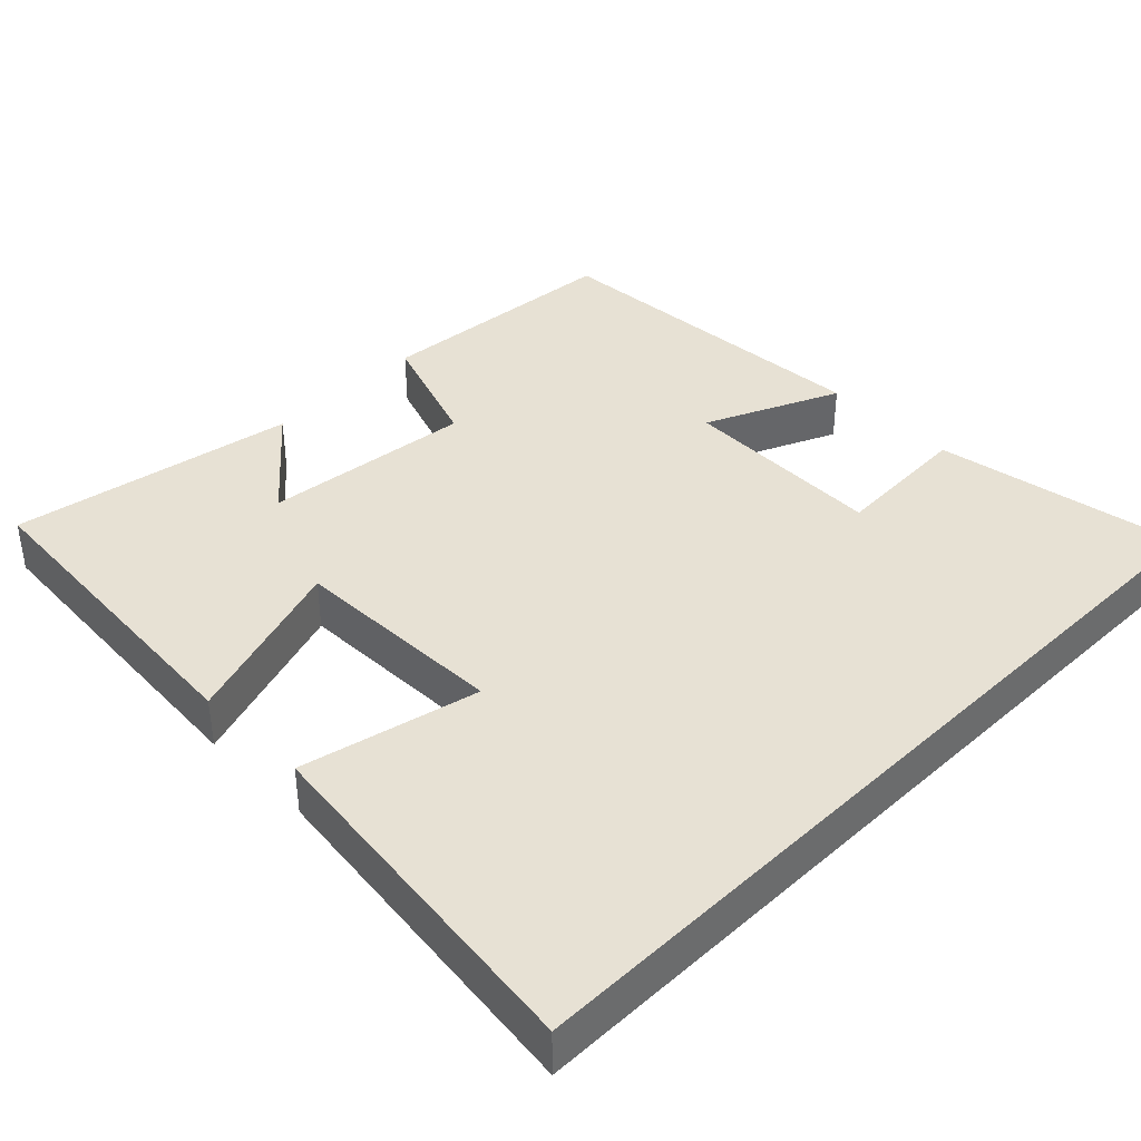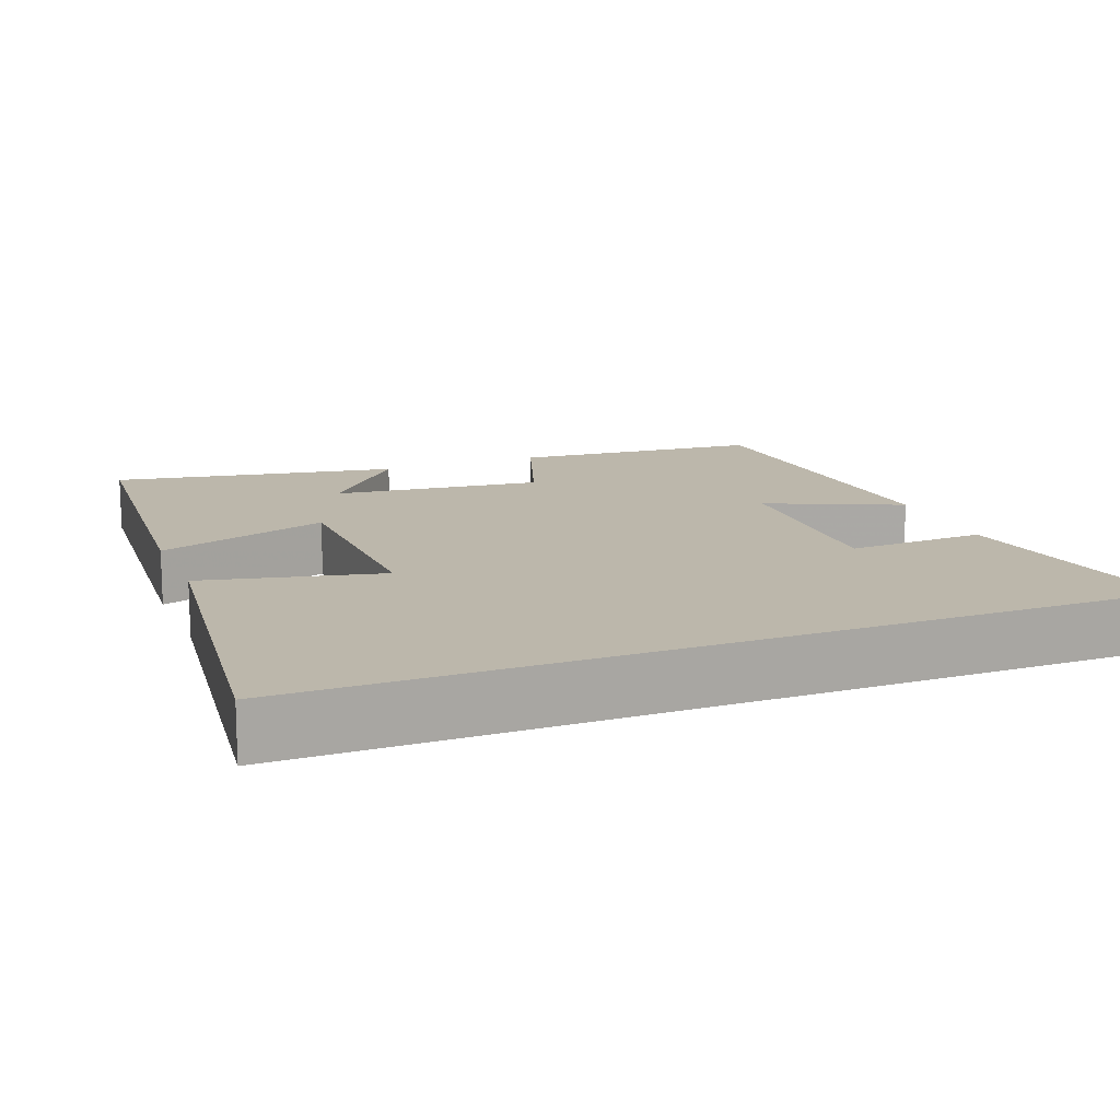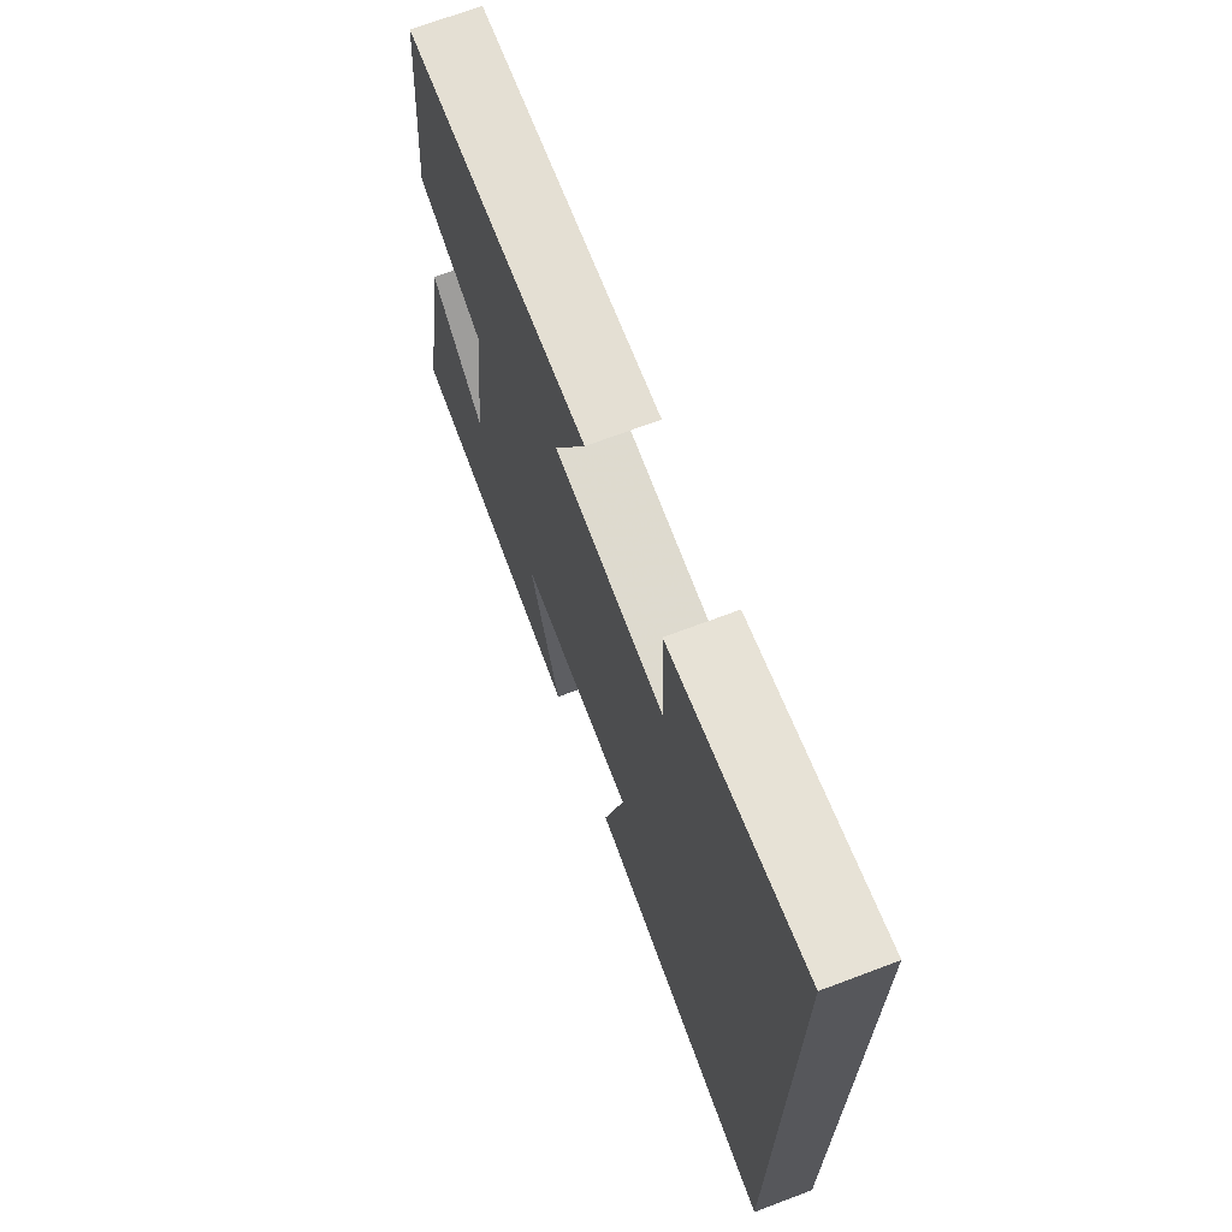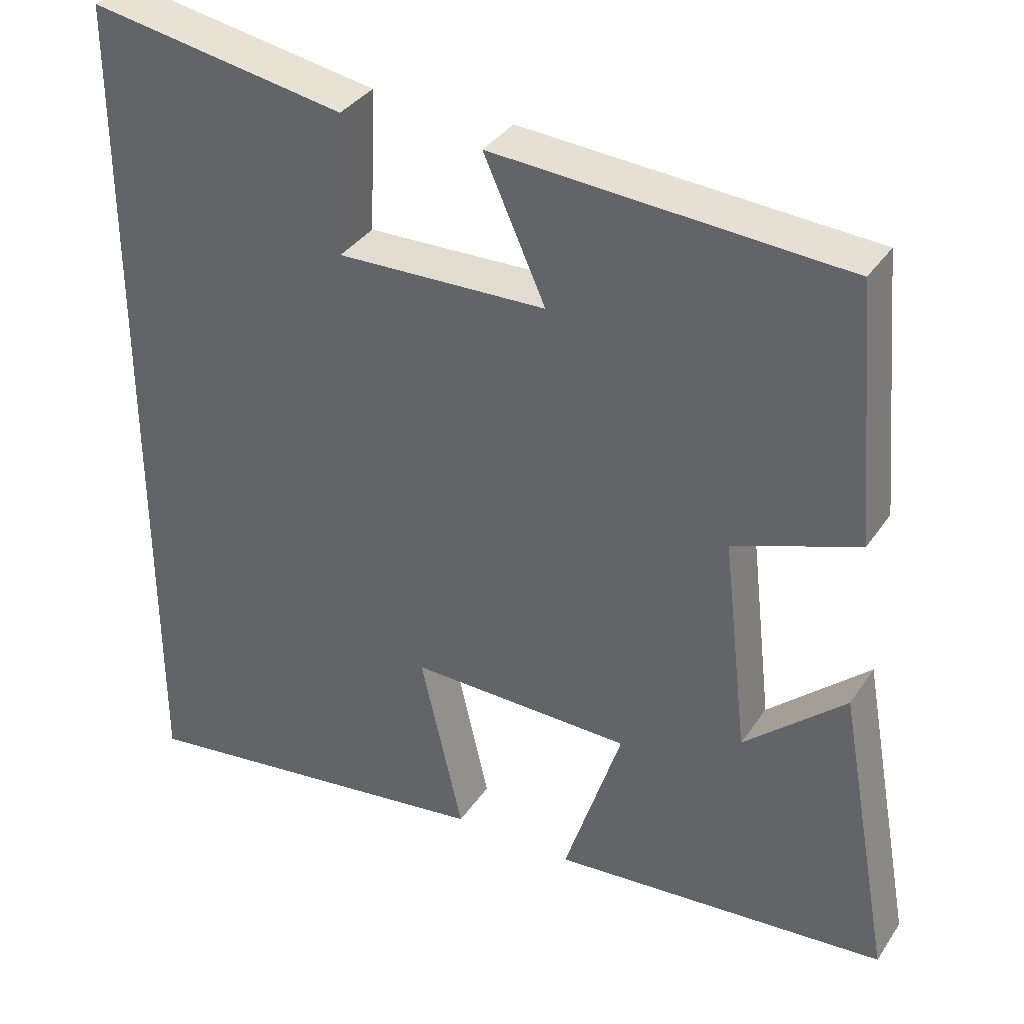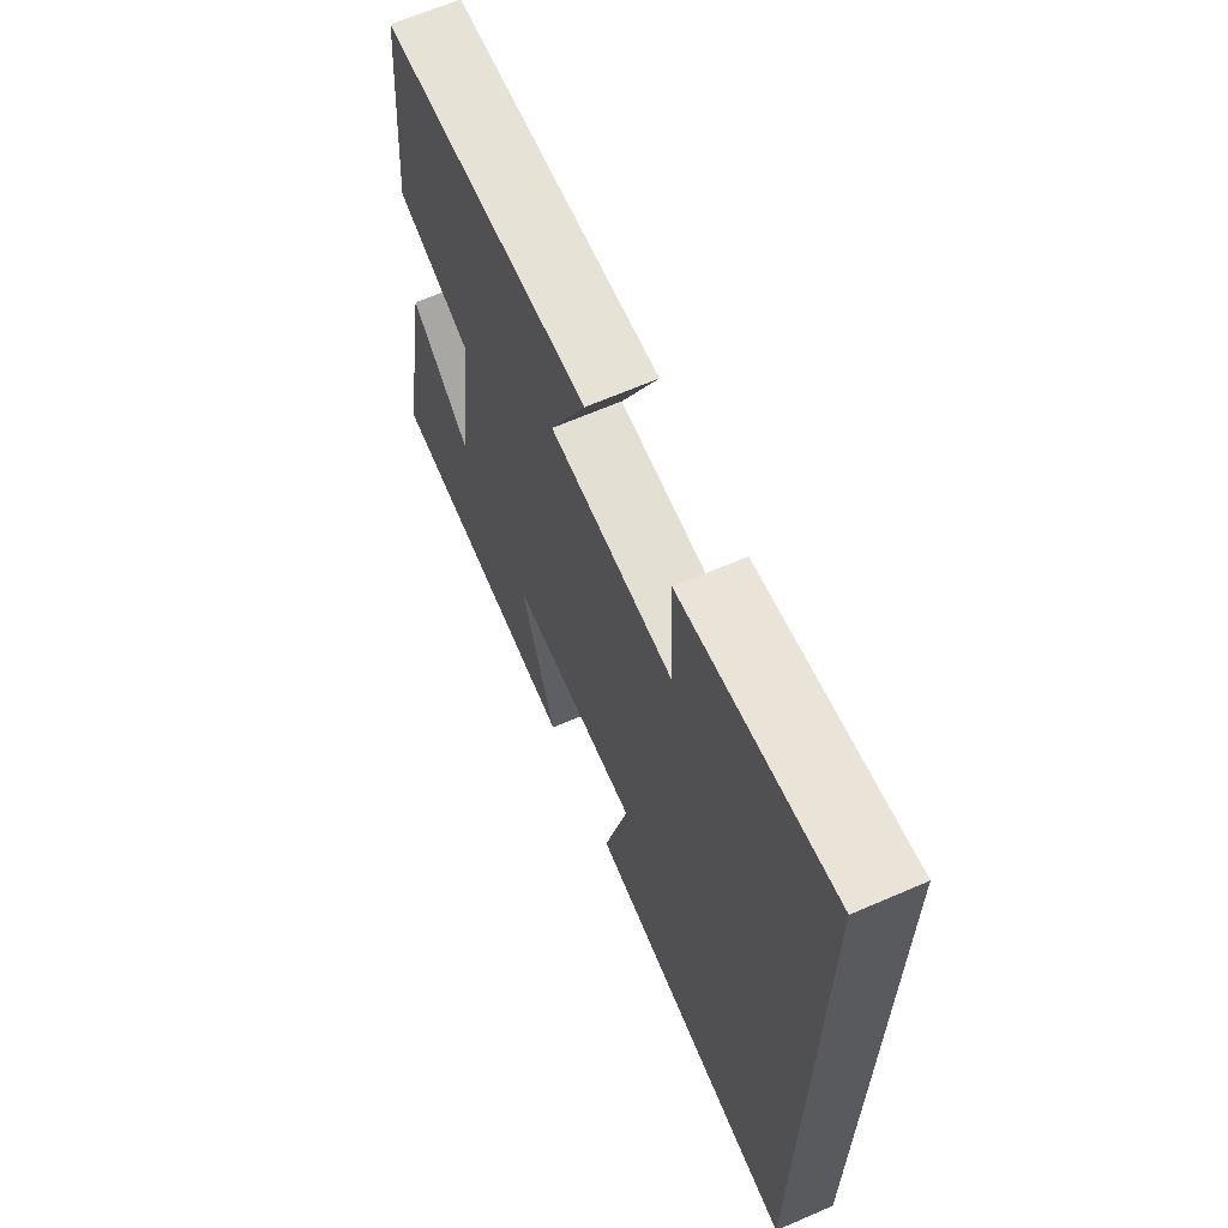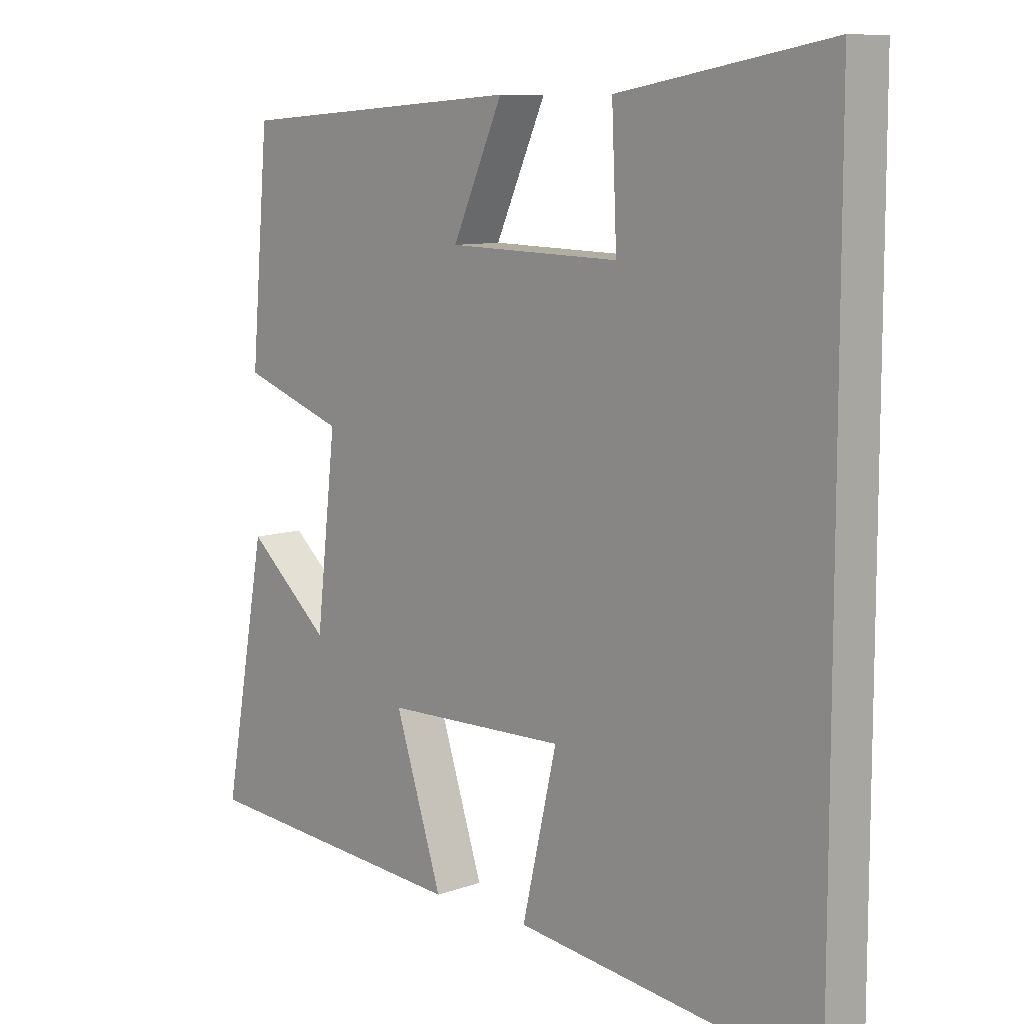
<metadata>
{"format":"obj","ext":"obj","renderer":"f3d","projection":"perspective","resolution":1024,"background":"white","views":[{"elev":39.6,"azim":-134.9,"up":"+Y"},{"elev":14.3,"azim":-111.5,"up":"+Y"},{"elev":70.0,"azim":-110.7,"up":"+Z"},{"elev":35.3,"azim":29.3,"up":"+Z"},{"elev":65.9,"azim":-113.5,"up":"+Z"},{"elev":9.4,"azim":-132.9,"up":"+Z"}]}
</metadata>
<code>
v 0.569 0.07 -0.467
v 0.134 0.07 -0.5
v 0.209 0.07 -0.27
v -0.079 0.07 -0.262
v -0.024 0.07 -0.5
v -0.5 0.07 -0.559
v -0.5 0.07 0.559
v -0.167 0.07 0.5
v -0.175 0.07 0.316
v 0.097 0.07 0.322
v 0.017 0.07 0.5
v 0.471 0.07 0.468
v 0.5 0.07 0.136
v 0.337 0.07 0.079
v 0.369 0.07 -0.201
v 0.5 0.07 -0.086
v 0.569 0 -0.467
v 0.134 0 -0.5
v 0.209 0 -0.27
v -0.079 0 -0.262
v -0.024 0 -0.5
v -0.5 0 -0.559
v -0.5 0 0.559
v -0.167 0 0.5
v -0.175 0 0.316
v 0.097 0 0.322
v 0.017 0 0.5
v 0.471 0 0.468
v 0.5 0 0.136
v 0.337 0 0.079
v 0.369 0 -0.201
v 0.5 0 -0.086
f 15 16 1 2
f 14 15 2 3
f 12 13 14
f 11 12 14
f 10 11 14
f 14 3 4
f 10 14 4
f 9 10 4
f 6 7 8 9
f 6 9 4
f 4 5 6
f 18 17 32 31
f 19 18 31 30
f 30 29 28
f 30 28 27
f 30 27 26
f 20 19 30
f 20 30 26
f 20 26 25
f 25 24 23 22
f 20 25 22
f 22 21 20
f 1 17 18 2
f 2 18 19 3
f 3 19 20 4
f 4 20 21 5
f 5 21 22 6
f 6 22 23 7
f 7 23 24 8
f 8 24 25 9
f 9 25 26 10
f 10 26 27 11
f 11 27 28 12
f 12 28 29 13
f 13 29 30 14
f 14 30 31 15
f 15 31 32 16
f 16 32 17 1

</code>
